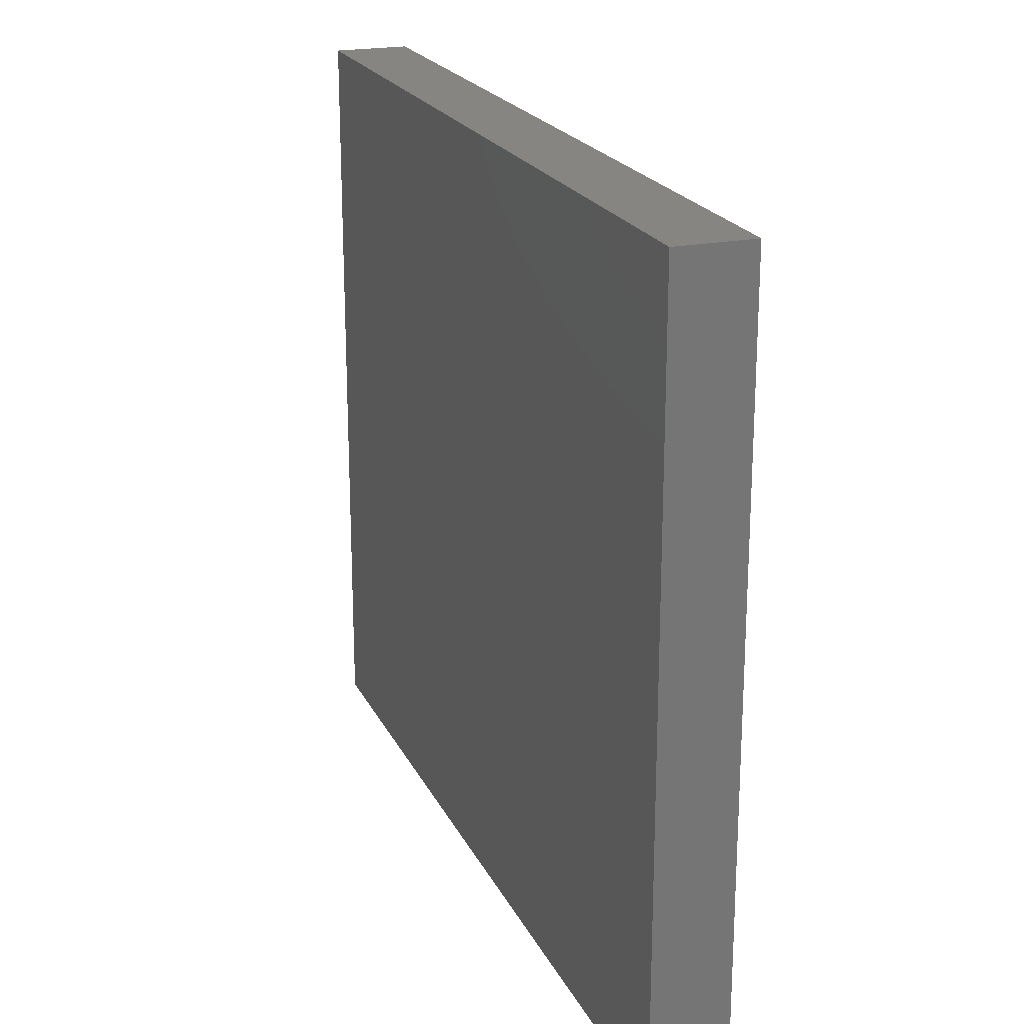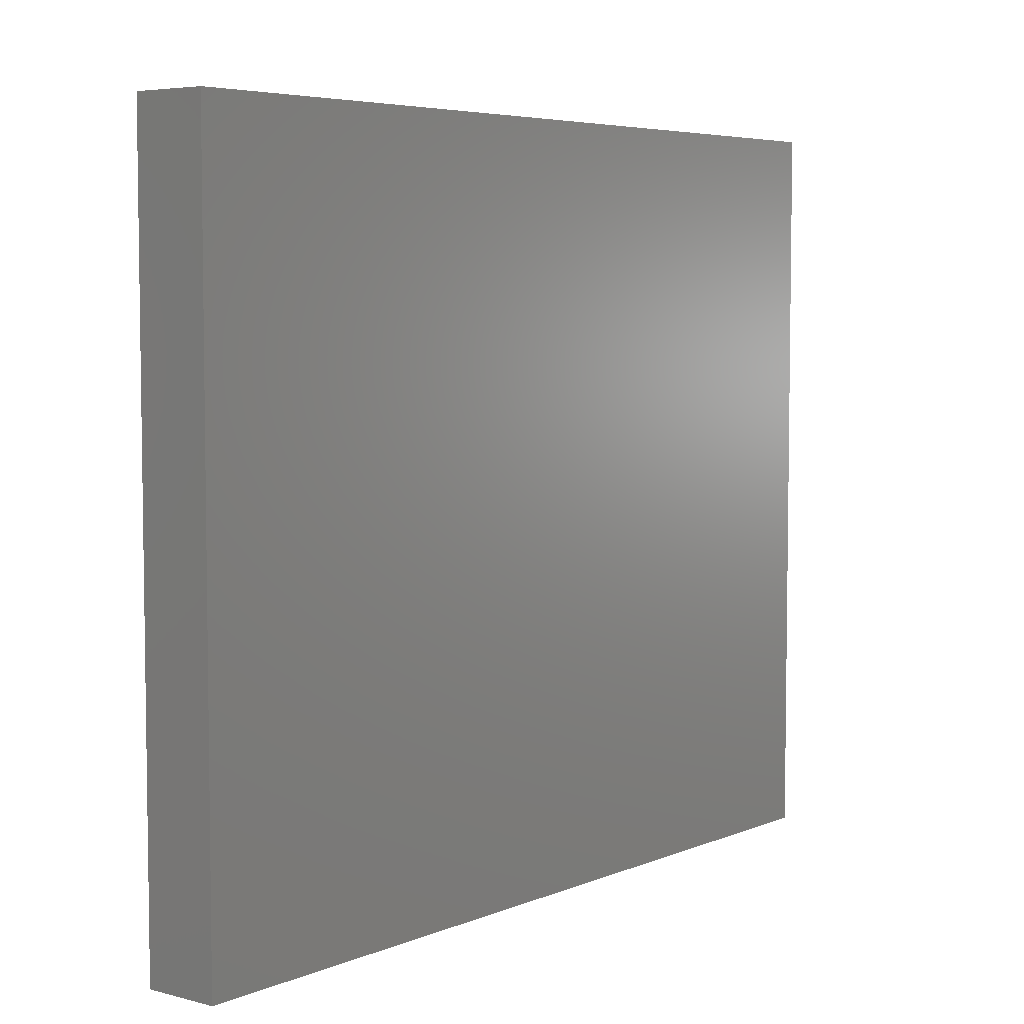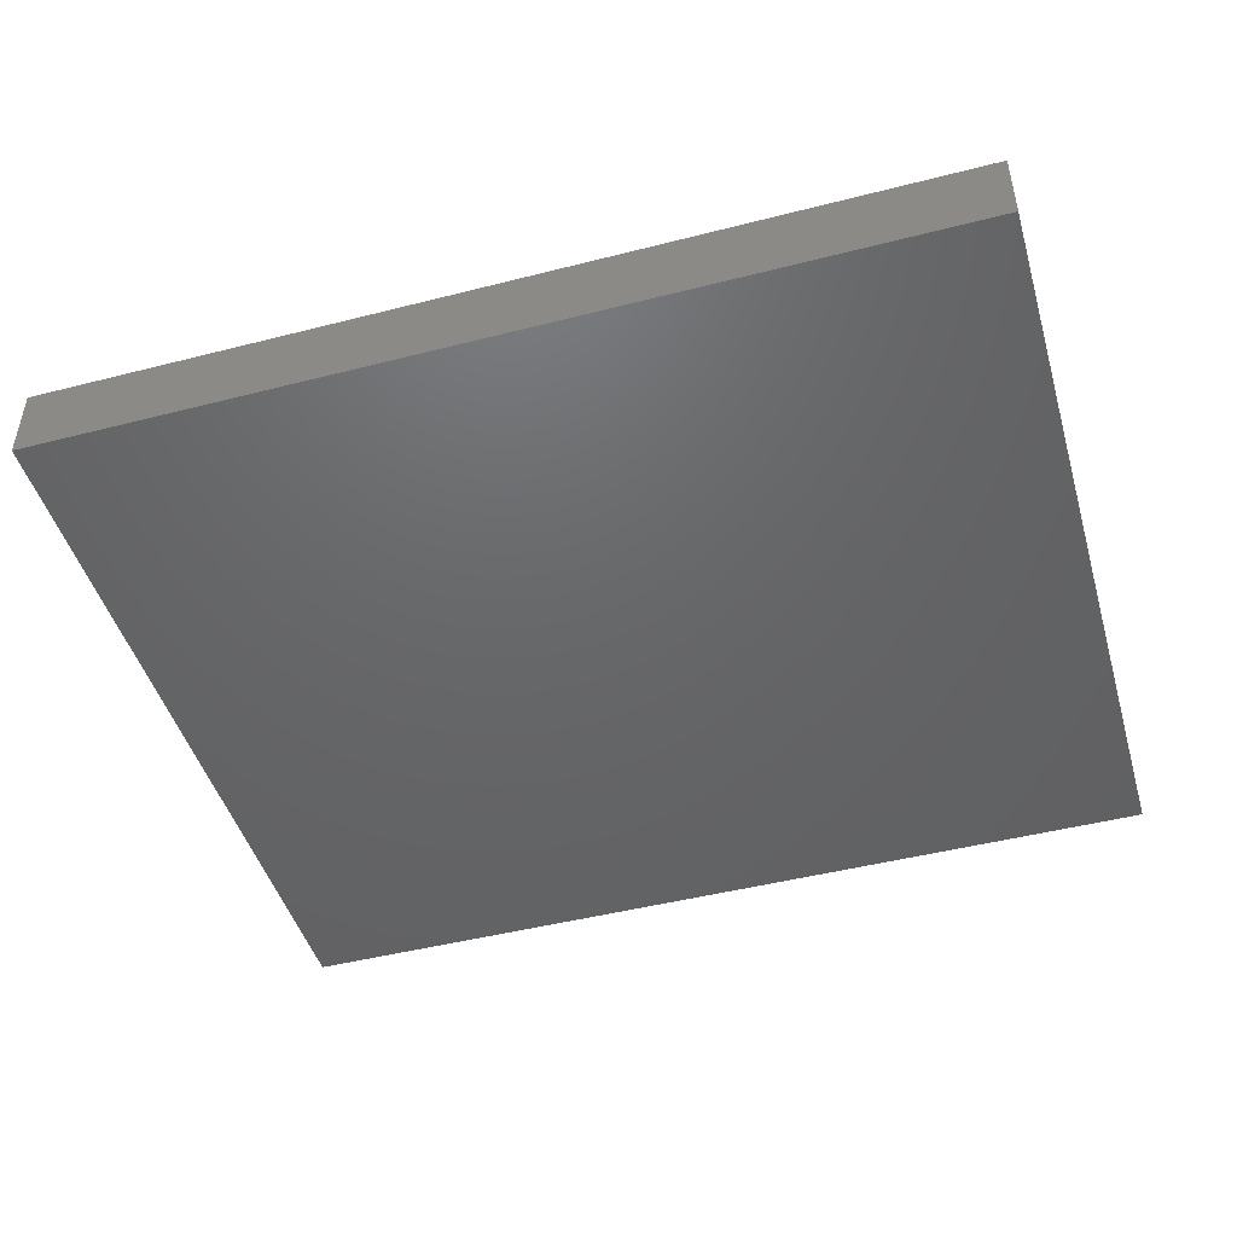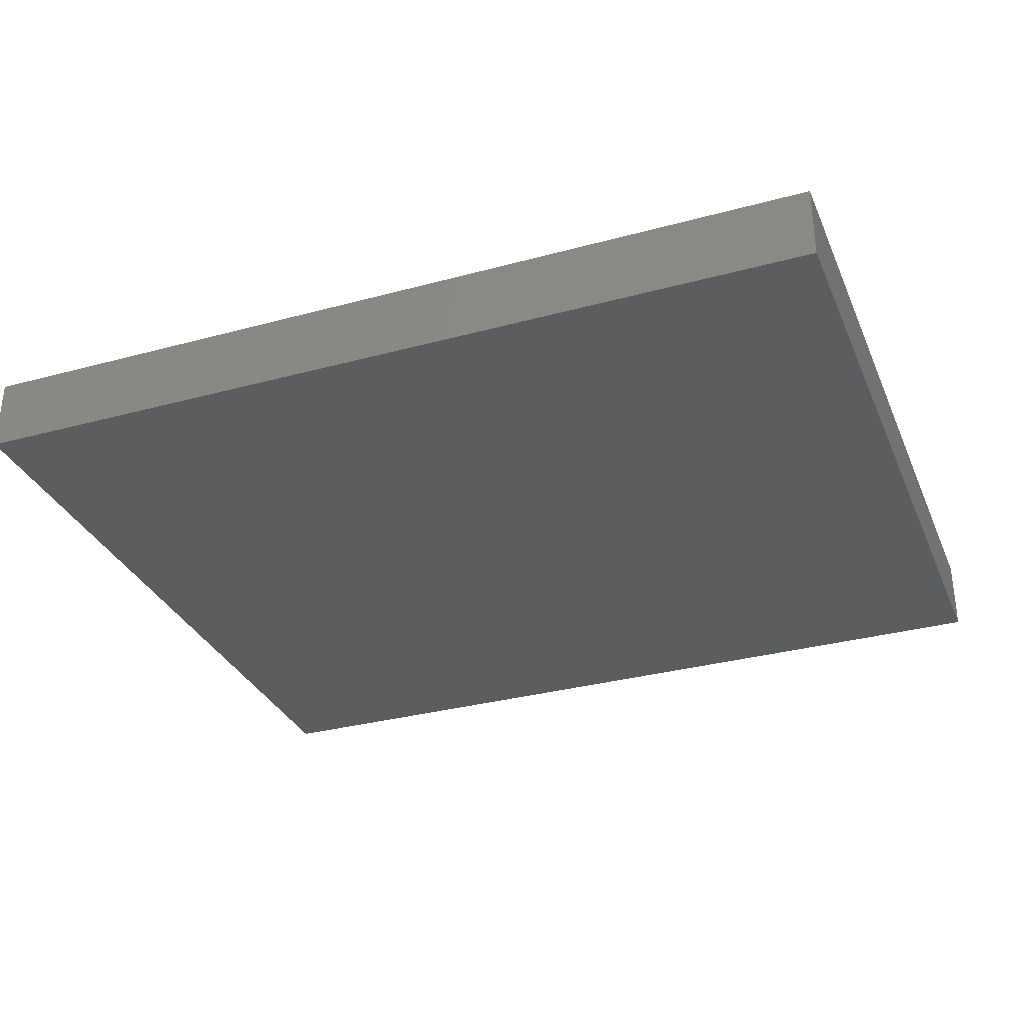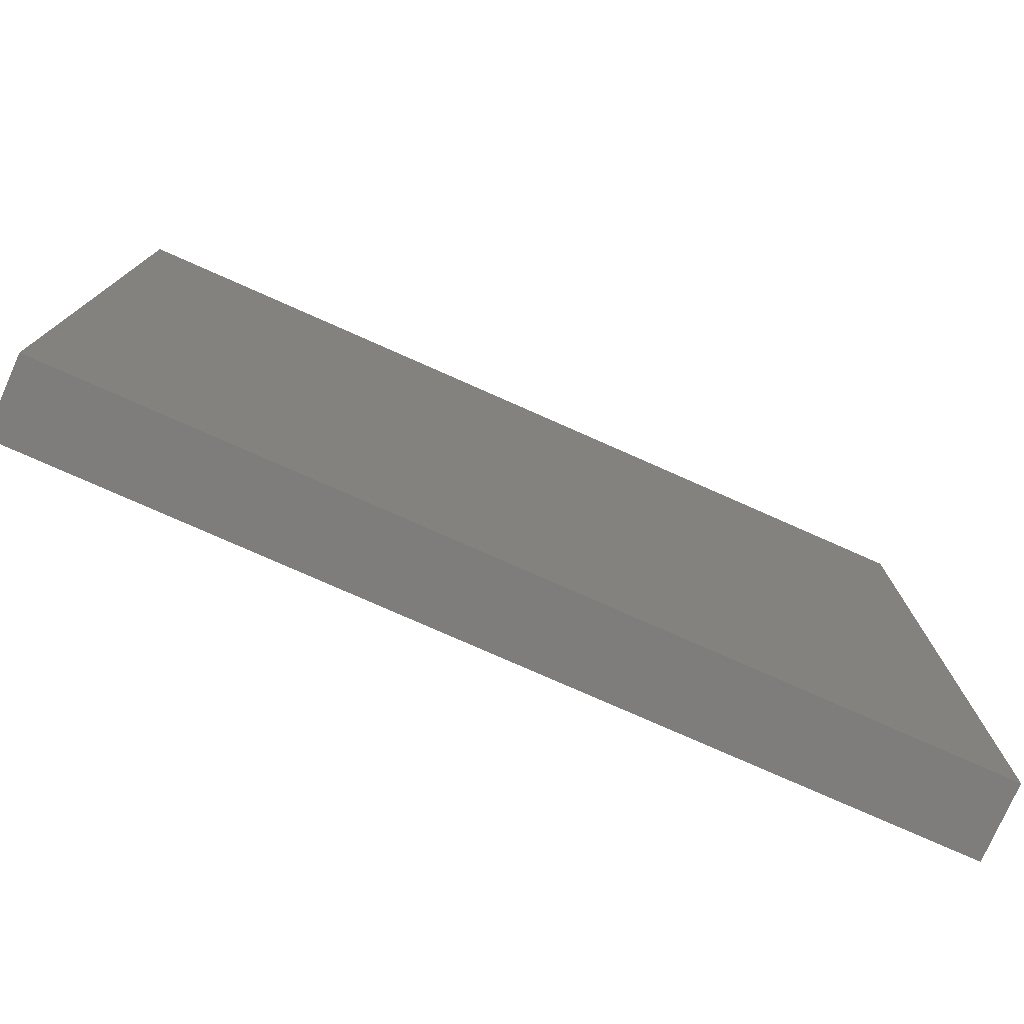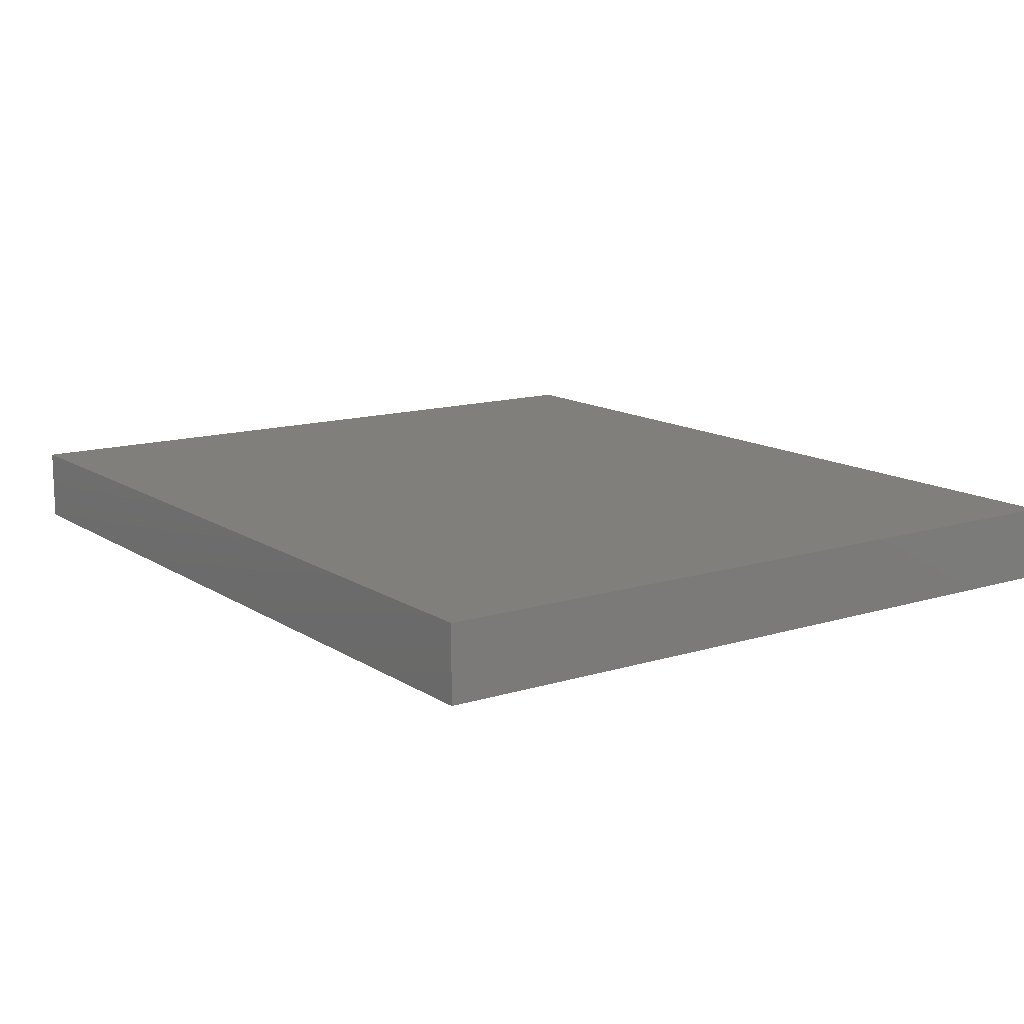
<metadata>
{"format":"stl","ext":"stl","renderer":"f3d","projection":"perspective","resolution":1024,"background":"white","views":[{"elev":21.1,"azim":70.0,"up":"+Z"},{"elev":5.4,"azim":-51.3,"up":"+Z"},{"elev":-46.7,"azim":16.2,"up":"+Y"},{"elev":-32.2,"azim":20.8,"up":"+Y"},{"elev":-77.3,"azim":-23.9,"up":"+Z"},{"elev":13.2,"azim":-125.1,"up":"+Y"}]}
</metadata>
<code>
# stl→obj: 8 verts, 12 faces
v 0.05272 0.1032 0.05932
v 0.05272 0.1061 0.05932
v 0.01779 0.1061 0.05932
v 0.01779 0.1032 0.05932
v 0.01779 0.1032 0.02972
v 0.05272 0.1032 0.02972
v 0.05272 0.1061 0.02972
v 0.01779 0.1061 0.02972
f 1 2 3
f 1 3 4
f 1 4 5
f 1 5 6
f 1 6 7
f 1 7 2
f 8 5 4
f 8 4 3
f 8 3 2
f 8 2 7
f 8 7 6
f 8 6 5

</code>
